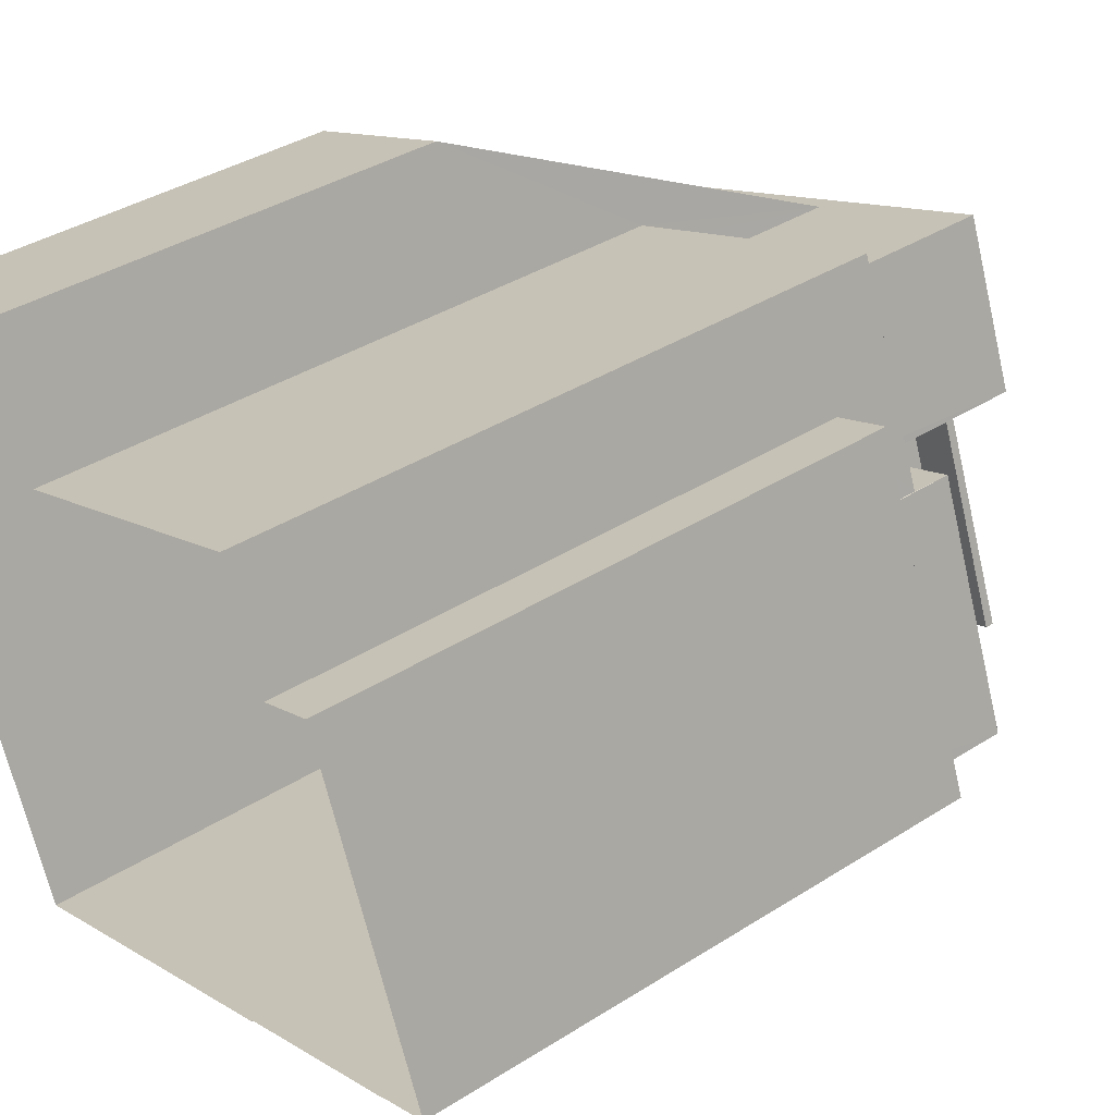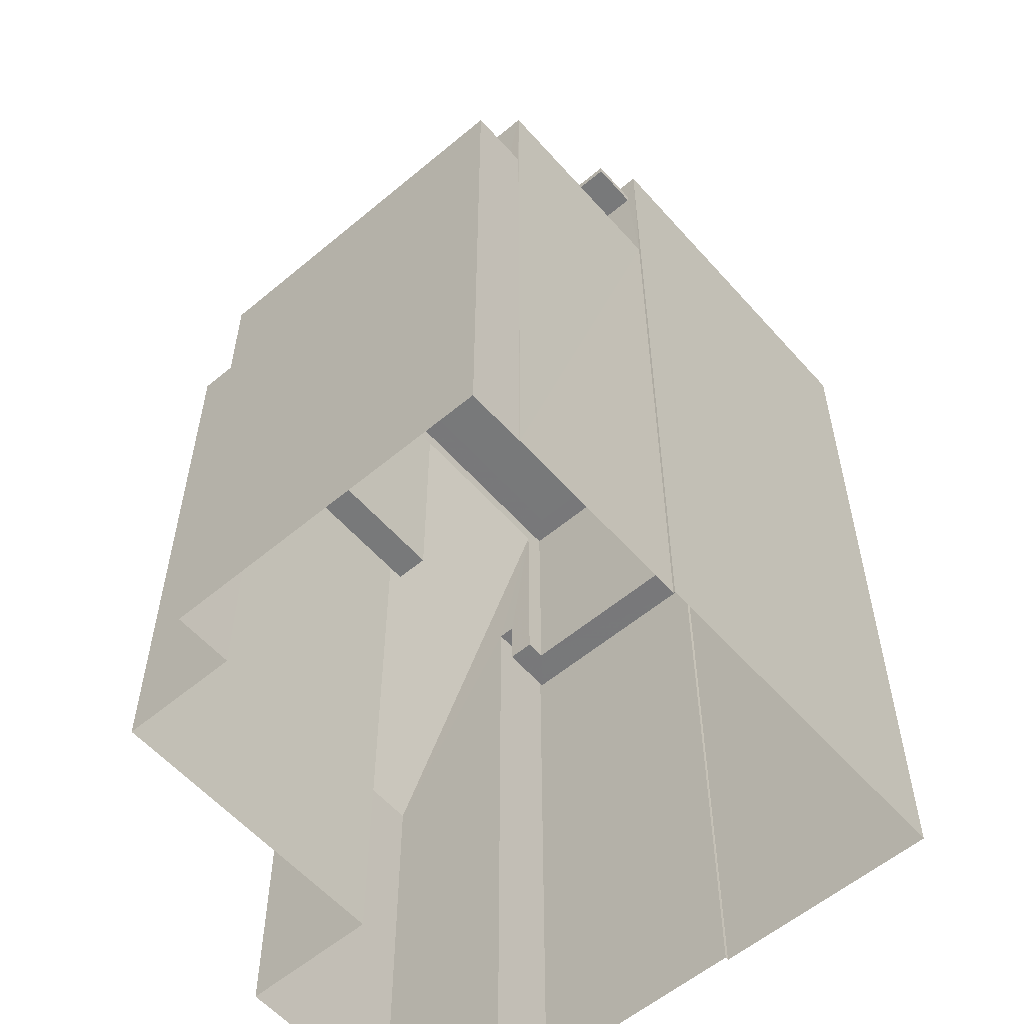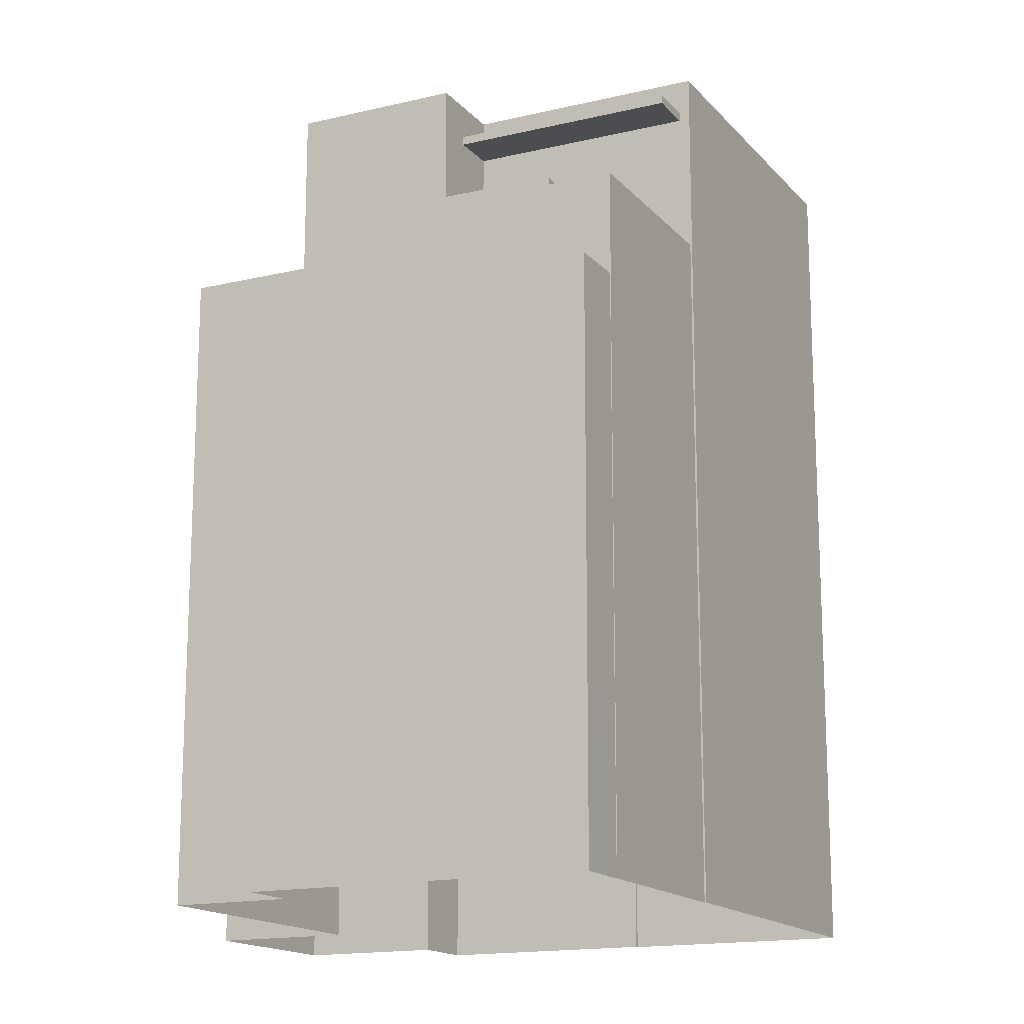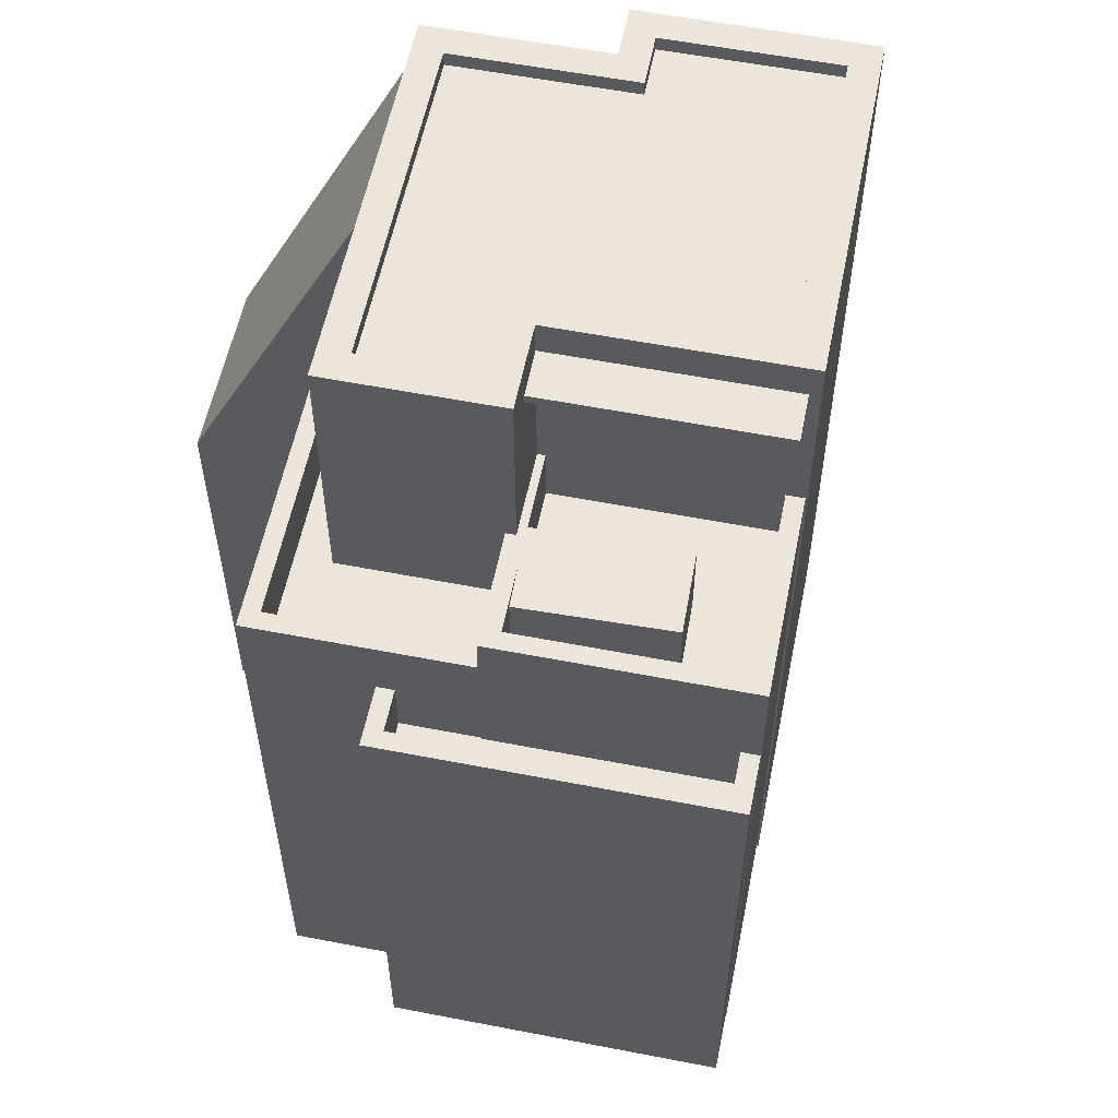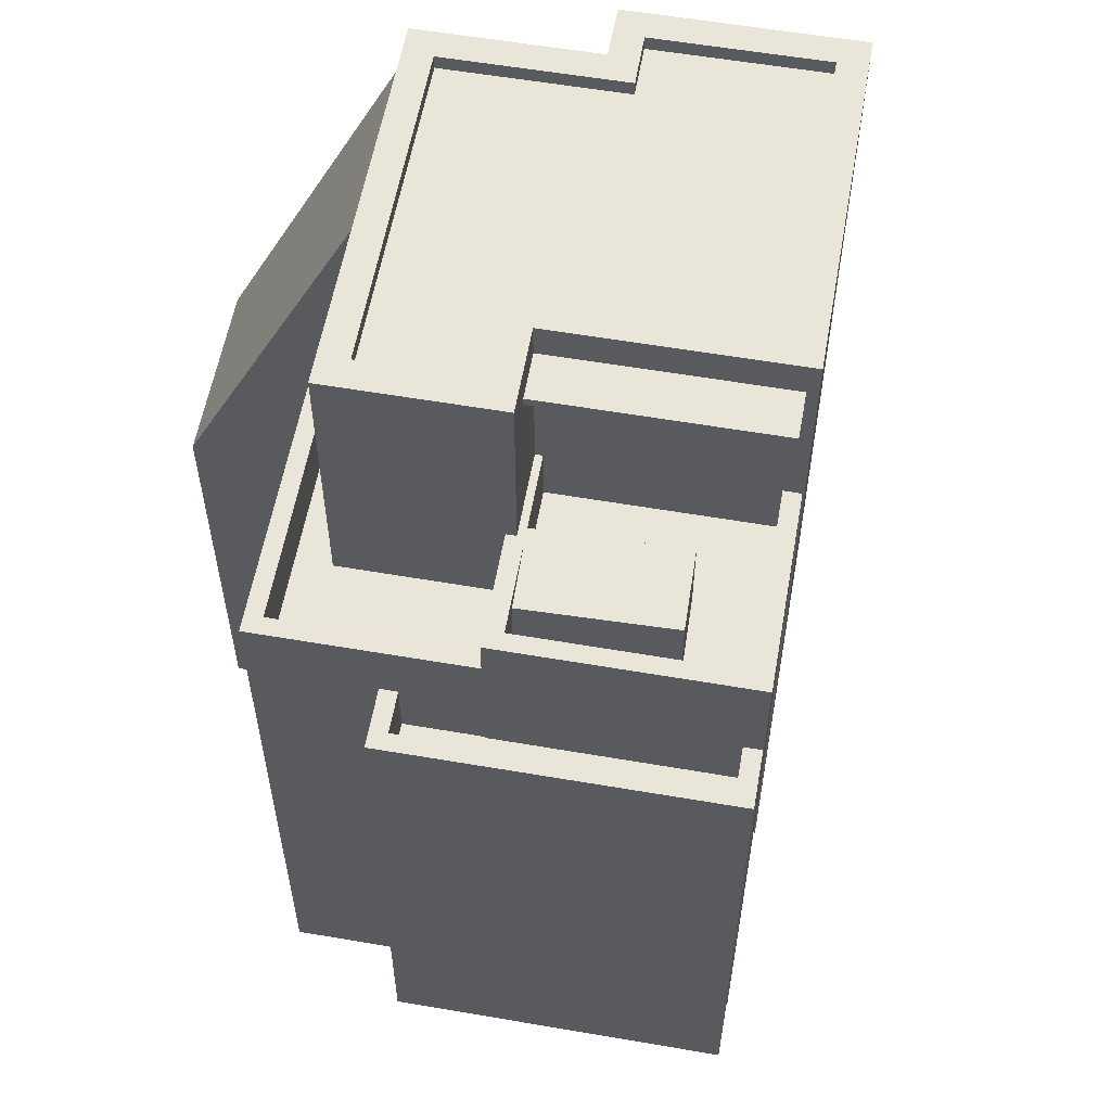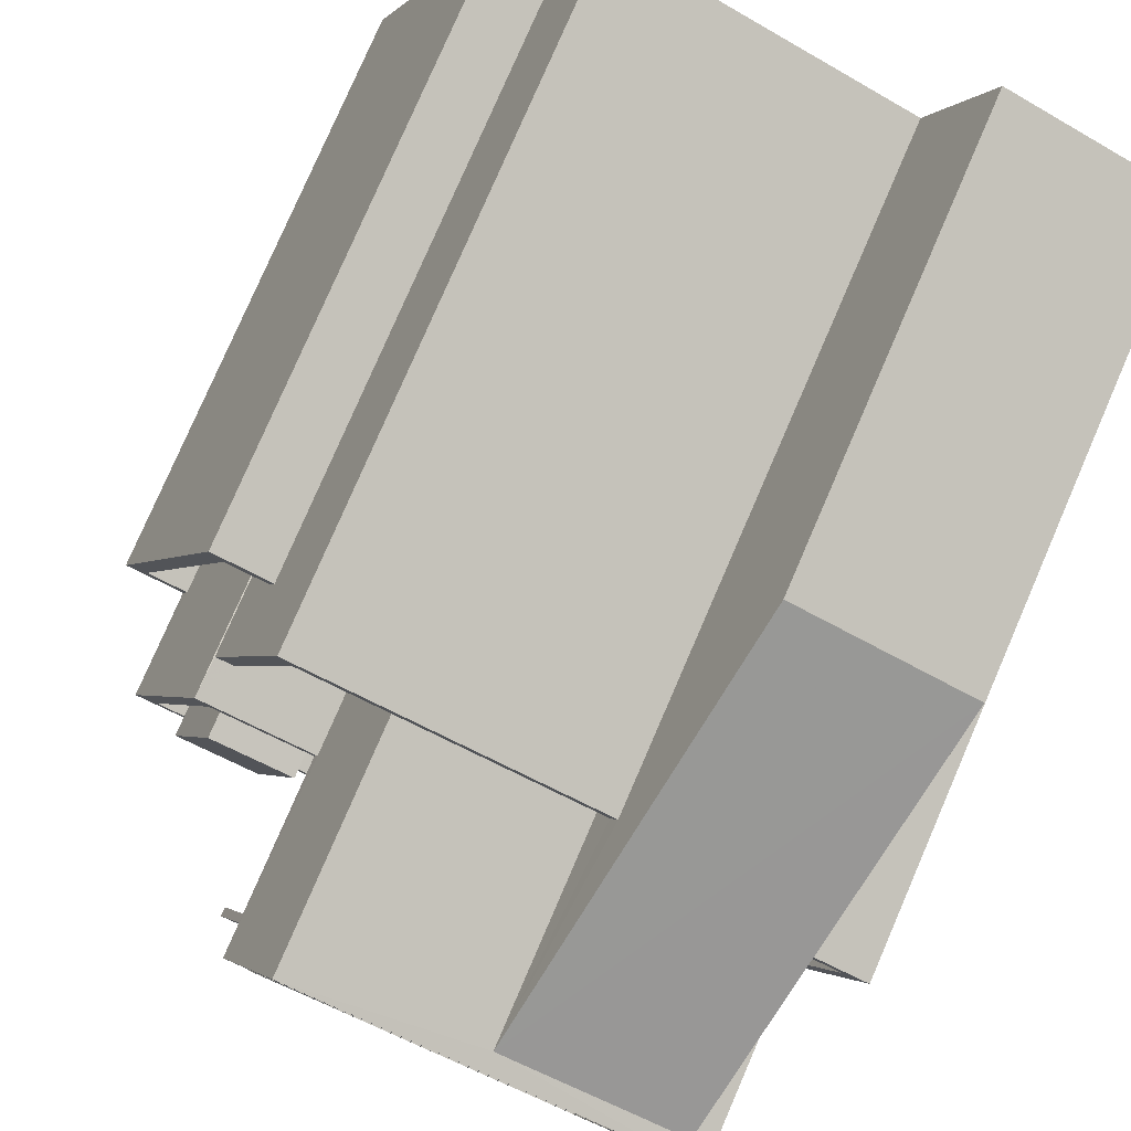
<metadata>
{"format":"obj","ext":"obj","renderer":"f3d","projection":"perspective","resolution":1024,"background":"white","views":[{"elev":38.5,"azim":-128.6,"up":"+Y"},{"elev":-57.6,"azim":-70.4,"up":"+Z"},{"elev":-15.8,"azim":-85.0,"up":"+Z"},{"elev":57.2,"azim":-100.0,"up":"+Z"},{"elev":57.8,"azim":-101.3,"up":"+Z"},{"elev":79.2,"azim":23.5,"up":"+Y"}]}
</metadata>
<code>
v -9700 -3.662e+04 26.5
v -9701 -3.662e+04 26.5
v -9700 -3.662e+04 26.5
v -9707 -3.662e+04 26.51
v -9707 -3.662e+04 26.51
v -9700 -3.662e+04 26.5
v -9699 -3.662e+04 26.5
v -9699 -3.661e+04 26.5
v -9703 -3.661e+04 26.5
v -9702 -3.661e+04 26.5
v -9711 -3.662e+04 26.51
v -9711 -3.662e+04 26.51
v -9709 -3.661e+04 26.51
v -9711 -3.662e+04 26.51
v -9708 -3.661e+04 26.51
v -9708 -3.661e+04 26.51
v -9707 -3.662e+04 40.37
v -9706 -3.662e+04 40.37
v -9707 -3.662e+04 40.37
v -9708 -3.662e+04 40.37
v -9708 -3.662e+04 38.36
v -9709 -3.662e+04 38.37
v -9709 -3.662e+04 38.37
v -9707 -3.662e+04 38.36
v -9709 -3.662e+04 36.96
v -9707 -3.662e+04 36.96
v -9708 -3.662e+04 36.96
v -9707 -3.662e+04 36.96
v -9706 -3.662e+04 36.96
v -9707 -3.662e+04 36.96
v -9709 -3.662e+04 36.97
v -9710 -3.662e+04 36.97
v -9709 -3.662e+04 36.97
v -9709 -3.662e+04 36.97
v -9707 -3.662e+04 37.96
v -9707 -3.662e+04 37.96
v -9709 -3.662e+04 37.97
v -9706 -3.662e+04 37.96
v -9706 -3.662e+04 37.96
v -9709 -3.662e+04 37.97
v -9711 -3.662e+04 37.97
v -9707 -3.662e+04 37.96
v -9710 -3.662e+04 37.97
v -9707 -3.662e+04 37.96
v -9709 -3.662e+04 35.22
v -9708 -3.661e+04 35.22
v -9709 -3.662e+04 35.22
v -9710 -3.662e+04 35.22
v -9711 -3.662e+04 35.22
v -9709 -3.661e+04 35.22
v -9708 -3.661e+04 36.22
v -9709 -3.661e+04 36.22
v -9708 -3.661e+04 36.22
v -9711 -3.662e+04 36.22
v -9711 -3.662e+04 36.22
v -9710 -3.662e+04 36.22
v -9711 -3.662e+04 36.22
v -9709 -3.661e+04 36.22
v -9703 -3.661e+04 36.31
v -9703 -3.661e+04 36.31
v -9706 -3.661e+04 36.31
v -9707 -3.662e+04 36.31
v -9709 -3.662e+04 36.32
v -9707 -3.661e+04 36.32
v -9703 -3.661e+04 37.31
v -9703 -3.661e+04 37.31
v -9707 -3.661e+04 37.32
v -9709 -3.662e+04 37.32
v -9709 -3.662e+04 37.32
v -9708 -3.661e+04 37.32
v -9699 -3.661e+04 34.08
v -9703 -3.661e+04 40.79
v -9700 -3.662e+04 40.79
v -9702 -3.661e+04 34.08
v -9701 -3.662e+04 36.84
v -9700 -3.662e+04 36.84
v -9700 -3.662e+04 36.84
v -9700 -3.662e+04 36.84
v -9700 -3.662e+04 36.84
v -9699 -3.662e+04 36.84
v -9700 -3.662e+04 37.84
v -9700 -3.662e+04 37.84
v -9699 -3.662e+04 37.84
v -9700 -3.662e+04 37.84
v -9700 -3.662e+04 37.84
v -9699 -3.662e+04 37.84
v -9700 -3.662e+04 41.1
v -9700 -3.662e+04 41.1
v -9706 -3.661e+04 41.11
v -9707 -3.662e+04 41.11
v -9707 -3.662e+04 41.11
v -9701 -3.662e+04 41.1
v -9701 -3.662e+04 41.1
v -9700 -3.662e+04 41.1
v -9701 -3.662e+04 41.1
v -9707 -3.662e+04 41.11
v -9707 -3.662e+04 41.11
v -9706 -3.662e+04 41.11
v -9702 -3.662e+04 41.1
v -9702 -3.662e+04 41.1
v -9705 -3.662e+04 41.11
v -9706 -3.661e+04 41.11
v -9702 -3.662e+04 40.85
v -9702 -3.662e+04 40.85
v -9701 -3.662e+04 40.85
v -9707 -3.662e+04 40.86
v -9700 -3.662e+04 40.85
v -9705 -3.662e+04 40.86
v -9706 -3.661e+04 40.86
v -9707 -3.662e+04 40.86
v -9707 -3.662e+04 40.52
v -9707 -3.662e+04 40.52
v -9708 -3.662e+04 40.52
v -9706 -3.662e+04 40.52
f 1 2 3
f 2 4 5
f 6 7 3
f 8 6 9
f 8 9 10
f 11 5 12
f 13 11 14
f 15 9 16
f 13 16 11
f 3 2 5
f 9 6 3
f 16 5 11
f 9 5 16
f 9 3 5
f 17 18 19
f 20 17 19
f 21 22 23
f 21 24 22
f 25 26 27
f 28 29 30
f 28 27 29
f 27 26 29
f 31 25 27
f 25 31 32
f 28 30 33
f 34 32 31
f 30 34 33
f 34 31 33
f 35 36 37
f 38 39 35
f 36 40 37
f 37 40 41
f 42 43 44
f 44 43 41
f 43 37 41
f 38 35 37
f 45 46 47
f 48 47 49
f 49 47 50
f 47 46 50
f 51 52 53
f 54 55 56
f 54 57 55
f 58 52 51
f 57 52 58
f 57 54 52
f 59 60 61
f 62 61 63
f 63 61 64
f 61 60 64
f 65 66 67
f 68 67 69
f 69 67 70
f 67 66 70
f 71 72 73
f 71 74 72
f 75 76 77
f 78 77 79
f 79 77 80
f 77 76 80
f 81 82 83
f 84 83 85
f 85 83 86
f 83 82 86
f 87 88 89
f 90 89 91
f 92 93 94
f 92 88 87
f 95 94 93
f 96 97 98
f 98 90 91
f 99 95 93
f 100 93 92
f 97 101 98
f 100 92 87
f 102 87 89
f 90 102 89
f 101 90 98
f 103 104 105
f 106 104 103
f 103 107 108
f 108 107 109
f 108 109 110
f 106 103 108
f 99 96 95
f 99 97 96
f 111 112 113
f 111 114 112
f 31 21 23
f 31 27 21
f 22 31 23
f 22 33 31
f 24 33 22
f 24 28 33
f 21 27 28
f 24 21 28
f 29 38 30
f 30 37 34
f 30 38 37
f 32 43 25
f 43 42 25
f 42 26 25
f 34 43 32
f 34 37 43
f 44 41 12
f 5 44 12
f 56 40 47
f 40 56 41
f 41 55 12
f 47 48 56
f 12 55 11
f 56 55 41
f 36 62 68
f 36 68 40
f 69 47 40
f 68 62 63
f 69 45 47
f 68 69 40
f 55 57 14
f 11 55 14
f 58 13 14
f 57 58 14
f 51 16 13
f 58 51 13
f 50 53 52
f 50 46 53
f 56 49 54
f 56 48 49
f 52 49 50
f 52 54 49
f 16 51 15
f 15 51 70
f 51 69 70
f 53 46 45
f 45 69 53
f 53 69 51
f 66 15 70
f 66 9 15
f 65 64 60
f 65 67 64
f 63 64 67
f 68 63 67
f 60 59 65
f 9 74 10
f 59 72 65
f 9 66 74
f 66 72 74
f 65 72 66
f 8 71 6
f 79 84 78
f 84 73 78
f 71 85 6
f 73 85 71
f 84 85 73
f 74 8 10
f 74 71 8
f 79 80 83
f 84 79 83
f 83 80 76
f 81 83 76
f 3 86 82
f 3 7 86
f 6 86 7
f 6 85 86
f 76 75 81
f 3 82 1
f 75 92 81
f 1 82 94
f 81 92 94
f 82 81 94
f 94 2 1
f 94 95 2
f 95 96 4
f 2 95 4
f 26 38 29
f 18 39 38
f 44 5 4
f 98 114 111
f 98 111 96
f 96 44 4
f 19 18 42
f 42 38 26
f 44 19 42
f 111 19 96
f 42 18 38
f 96 19 44
f 75 77 88
f 92 75 88
f 114 98 112
f 98 91 112
f 18 17 39
f 39 17 35
f 17 91 35
f 112 91 17
f 35 91 36
f 91 89 36
f 36 61 62
f 36 89 61
f 59 61 72
f 61 89 72
f 78 73 77
f 77 73 88
f 72 89 88
f 73 72 88
f 87 102 109
f 107 87 109
f 87 107 103
f 100 87 103
f 93 103 105
f 93 100 103
f 99 105 104
f 99 93 105
f 99 104 106
f 97 99 106
f 101 106 108
f 101 97 106
f 101 108 110
f 90 101 110
f 102 110 109
f 102 90 110
f 112 17 20
f 113 112 20
f 111 113 20
f 19 111 20

</code>
